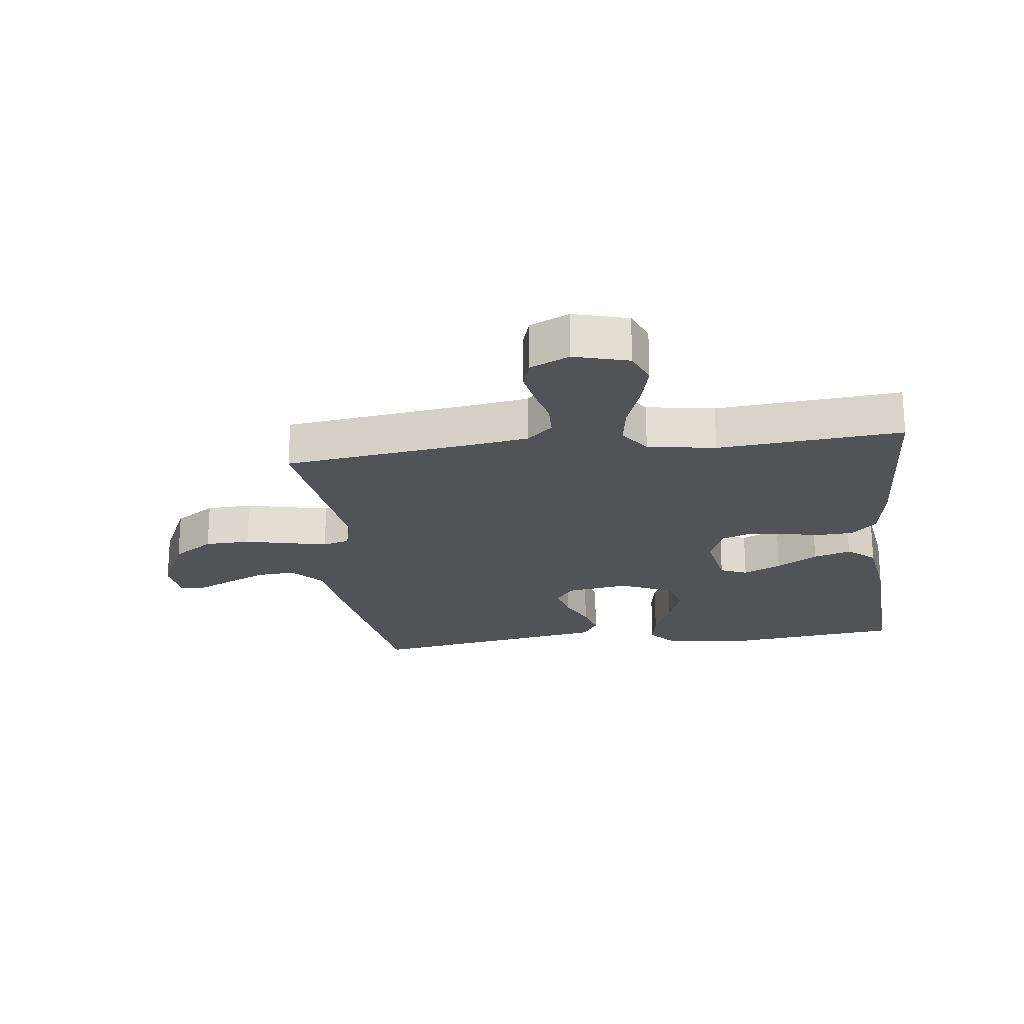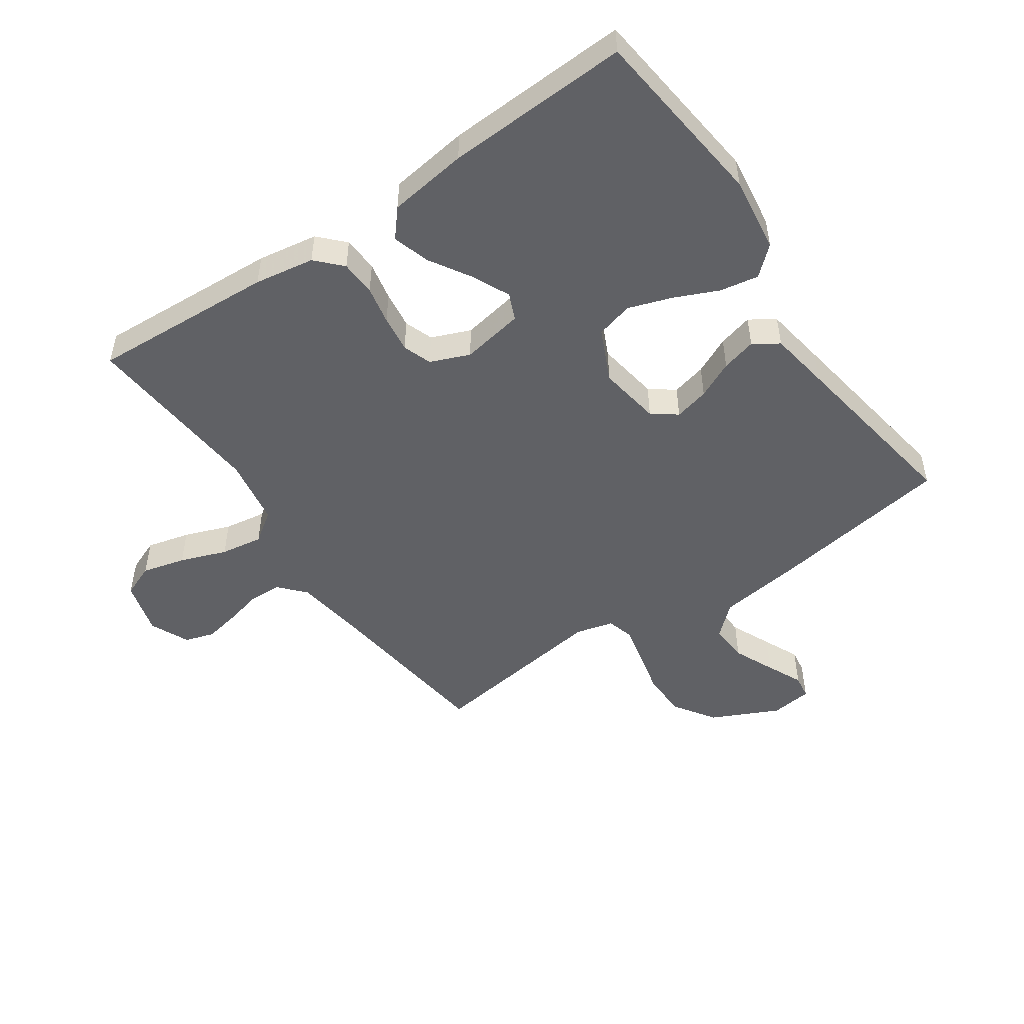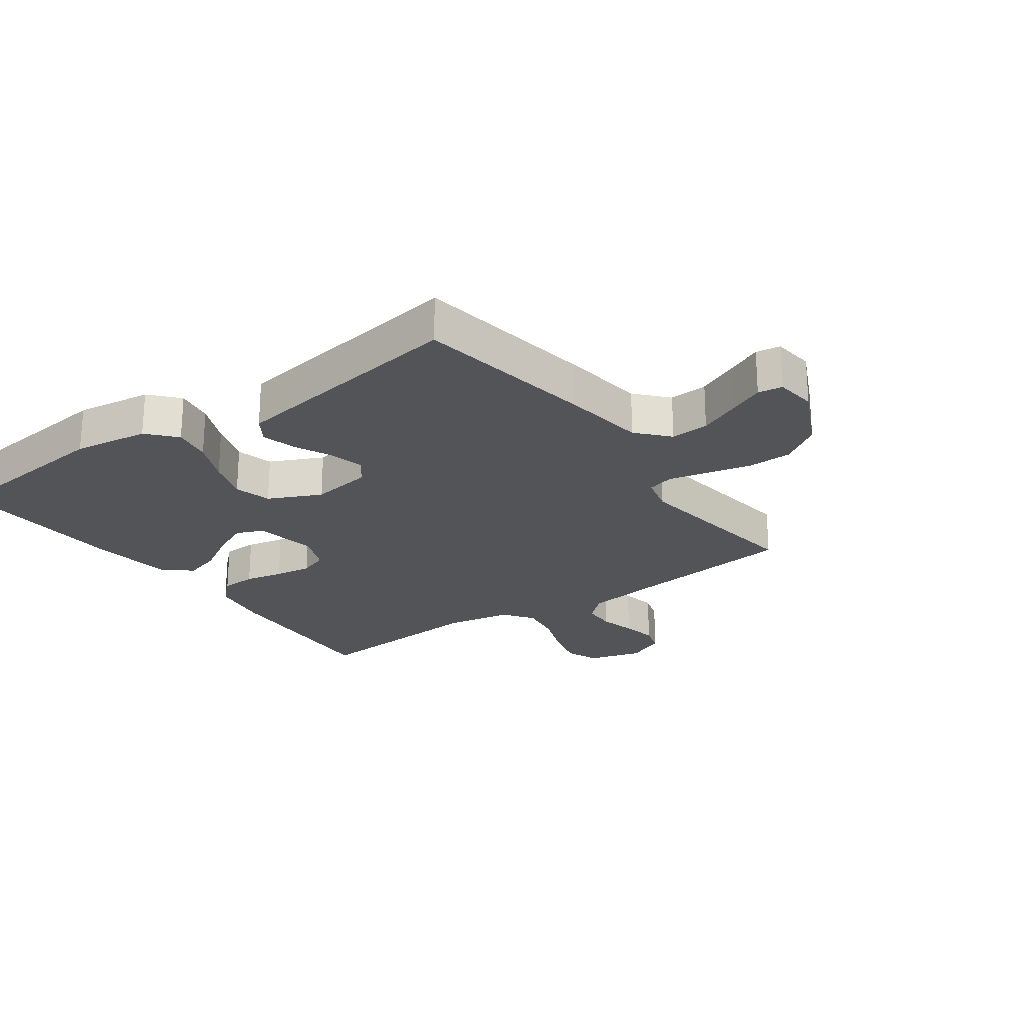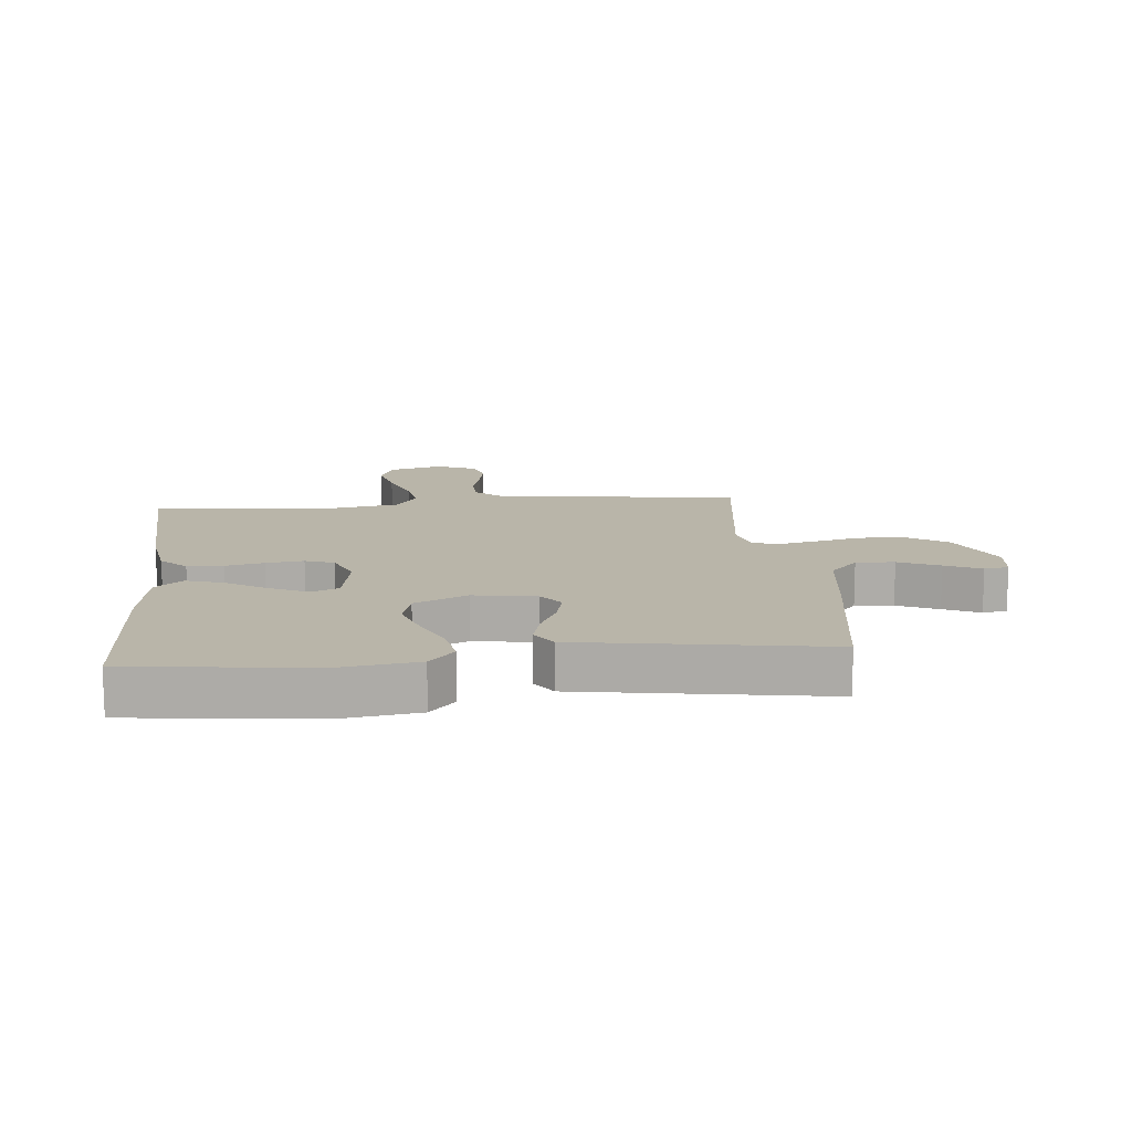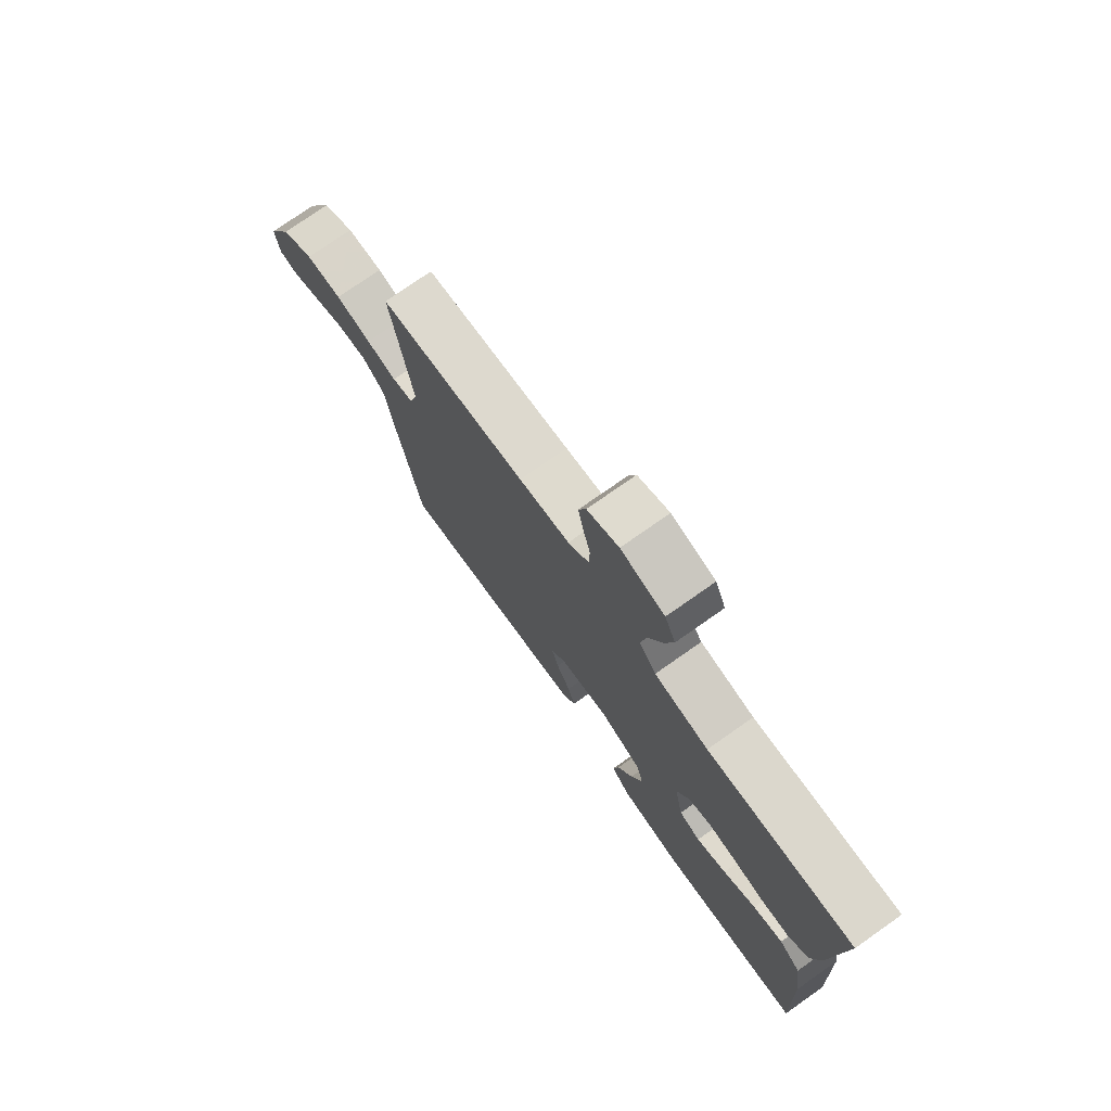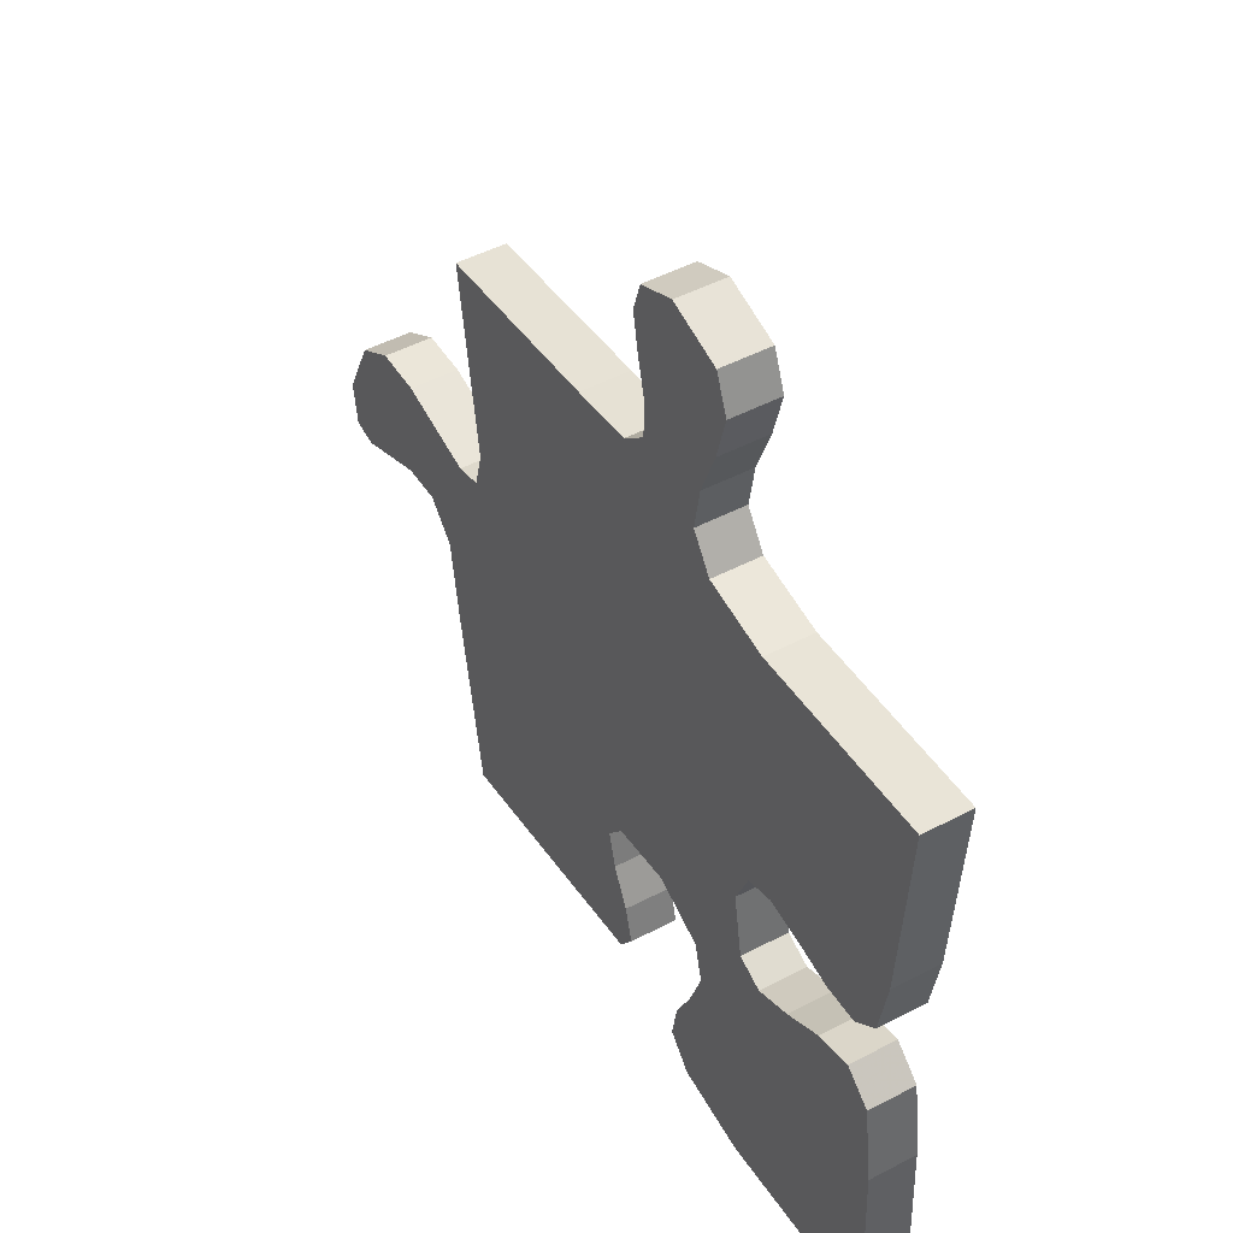
<metadata>
{"format":"obj","ext":"obj","renderer":"f3d","projection":"perspective","resolution":1024,"background":"white","views":[{"elev":-21.7,"azim":7.3,"up":"+Y"},{"elev":-49.8,"azim":124.5,"up":"+Y"},{"elev":-23.2,"azim":-144.5,"up":"+Y"},{"elev":13.4,"azim":174.4,"up":"+Y"},{"elev":76.0,"azim":54.9,"up":"+Z"},{"elev":48.8,"azim":59.8,"up":"+Z"}]}
</metadata>
<code>
v 0.5 0.07 -0.5
v 0.2 0.07 -0.534
v 0.076 0.07 -0.517
v 0.035 0.07 -0.471
v 0.046 0.07 -0.408
v 0.078 0.07 -0.336
v 0.102 0.07 -0.265
v 0.086 0.07 -0.204
v 0 0.07 -0.164
v -0.102 0.07 -0.18
v -0.132 0.07 -0.22
v -0.118 0.07 -0.277
v -0.089 0.07 -0.338
v -0.074 0.07 -0.395
v -0.101 0.07 -0.436
v -0.2 0.07 -0.452
v -0.5 0.07 -0.5
v -0.547 0.07 -0.2
v -0.565 0.07 -0.064
v -0.611 0.07 -0.013
v -0.674 0.07 -0.017
v -0.741 0.07 -0.047
v -0.8 0.07 -0.074
v -0.84 0.07 -0.068
v -0.848 0.07 0
v -0.796 0.07 0.11
v -0.729 0.07 0.155
v -0.655 0.07 0.157
v -0.582 0.07 0.14
v -0.519 0.07 0.126
v -0.475 0.07 0.138
v -0.459 0.07 0.2
v -0.5 0.07 0.5
v -0.2 0.07 0.537
v -0.097 0.07 0.552
v -0.055 0.07 0.59
v -0.053 0.07 0.644
v -0.068 0.07 0.705
v -0.079 0.07 0.763
v -0.064 0.07 0.811
v 0 0.07 0.84
v 0.089 0.07 0.815
v 0.111 0.07 0.761
v 0.093 0.07 0.69
v 0.065 0.07 0.614
v 0.054 0.07 0.545
v 0.089 0.07 0.495
v 0.2 0.07 0.476
v 0.5 0.07 0.5
v 0.483 0.07 0.2
v 0.467 0.07 0.102
v 0.426 0.07 0.063
v 0.368 0.07 0.06
v 0.305 0.07 0.073
v 0.244 0.07 0.081
v 0.197 0.07 0.064
v 0.171 0.07 0
v 0.189 0.07 -0.102
v 0.233 0.07 -0.121
v 0.295 0.07 -0.092
v 0.362 0.07 -0.051
v 0.423 0.07 -0.032
v 0.468 0.07 -0.07
v 0.486 0.07 -0.2
v 0.5 0 -0.5
v 0.2 0 -0.534
v 0.076 0 -0.517
v 0.035 0 -0.471
v 0.046 0 -0.408
v 0.078 0 -0.336
v 0.102 0 -0.265
v 0.086 0 -0.204
v 0 0 -0.164
v -0.102 0 -0.18
v -0.132 0 -0.22
v -0.118 0 -0.277
v -0.089 0 -0.338
v -0.074 0 -0.395
v -0.101 0 -0.436
v -0.2 0 -0.452
v -0.5 0 -0.5
v -0.547 0 -0.2
v -0.565 0 -0.064
v -0.611 0 -0.013
v -0.674 0 -0.017
v -0.741 0 -0.047
v -0.8 0 -0.074
v -0.84 0 -0.068
v -0.848 0 0
v -0.796 0 0.11
v -0.729 0 0.155
v -0.655 0 0.157
v -0.582 0 0.14
v -0.519 0 0.126
v -0.475 0 0.138
v -0.459 0 0.2
v -0.5 0 0.5
v -0.2 0 0.537
v -0.097 0 0.552
v -0.055 0 0.59
v -0.053 0 0.644
v -0.068 0 0.705
v -0.079 0 0.763
v -0.064 0 0.811
v 0 0 0.84
v 0.089 0 0.815
v 0.111 0 0.761
v 0.093 0 0.69
v 0.065 0 0.614
v 0.054 0 0.545
v 0.089 0 0.495
v 0.2 0 0.476
v 0.5 0 0.5
v 0.483 0 0.2
v 0.467 0 0.102
v 0.426 0 0.063
v 0.368 0 0.06
v 0.305 0 0.073
v 0.244 0 0.081
v 0.197 0 0.064
v 0.171 0 0
v 0.189 0 -0.102
v 0.233 0 -0.121
v 0.295 0 -0.092
v 0.362 0 -0.051
v 0.423 0 -0.032
v 0.468 0 -0.07
v 0.486 0 -0.2
f 60 61 62 63
f 59 60 63 64
f 51 52 53 54
f 51 54 55
f 48 49 50 51
f 47 48 51 55
f 46 47 55 56
f 42 43 44 45
f 42 45 46
f 41 42 46
f 40 41 46
f 37 38 39 40
f 37 40 46 56
f 32 33 34
f 31 32 34 35
f 26 27 28 29
f 26 29 30
f 25 26 30
f 22 23 24 25
f 21 22 25 30
f 20 21 30 31
f 16 17 18 19
f 12 13 14 15
f 11 12 15 16
f 3 4 5 6
f 3 6 7
f 2 3 7
f 59 64 1 2
f 58 59 2 7
f 57 58 7 8
f 36 37 56 57
f 36 57 8 9
f 35 36 9 10
f 31 35 10 11
f 19 20 31
f 11 16 19 31
f 127 126 125 124
f 128 127 124 123
f 118 117 116 115
f 119 118 115
f 115 114 113 112
f 119 115 112 111
f 120 119 111 110
f 109 108 107 106
f 110 109 106
f 110 106 105
f 110 105 104
f 104 103 102 101
f 120 110 104 101
f 98 97 96
f 99 98 96 95
f 93 92 91 90
f 94 93 90
f 94 90 89
f 89 88 87 86
f 94 89 86 85
f 95 94 85 84
f 83 82 81 80
f 79 78 77 76
f 80 79 76 75
f 70 69 68 67
f 71 70 67
f 71 67 66
f 66 65 128 123
f 71 66 123 122
f 72 71 122 121
f 121 120 101 100
f 73 72 121 100
f 74 73 100 99
f 75 74 99 95
f 95 84 83
f 95 83 80 75
f 1 65 66 2
f 2 66 67 3
f 3 67 68 4
f 4 68 69 5
f 5 69 70 6
f 6 70 71 7
f 7 71 72 8
f 8 72 73 9
f 9 73 74 10
f 10 74 75 11
f 11 75 76 12
f 12 76 77 13
f 13 77 78 14
f 14 78 79 15
f 15 79 80 16
f 16 80 81 17
f 17 81 82 18
f 18 82 83 19
f 19 83 84 20
f 20 84 85 21
f 21 85 86 22
f 22 86 87 23
f 23 87 88 24
f 24 88 89 25
f 25 89 90 26
f 26 90 91 27
f 27 91 92 28
f 28 92 93 29
f 29 93 94 30
f 30 94 95 31
f 31 95 96 32
f 32 96 97 33
f 33 97 98 34
f 34 98 99 35
f 35 99 100 36
f 36 100 101 37
f 37 101 102 38
f 38 102 103 39
f 39 103 104 40
f 40 104 105 41
f 41 105 106 42
f 42 106 107 43
f 43 107 108 44
f 44 108 109 45
f 45 109 110 46
f 46 110 111 47
f 47 111 112 48
f 48 112 113 49
f 49 113 114 50
f 50 114 115 51
f 51 115 116 52
f 52 116 117 53
f 53 117 118 54
f 54 118 119 55
f 55 119 120 56
f 56 120 121 57
f 57 121 122 58
f 58 122 123 59
f 59 123 124 60
f 60 124 125 61
f 61 125 126 62
f 62 126 127 63
f 63 127 128 64
f 64 128 65 1

</code>
